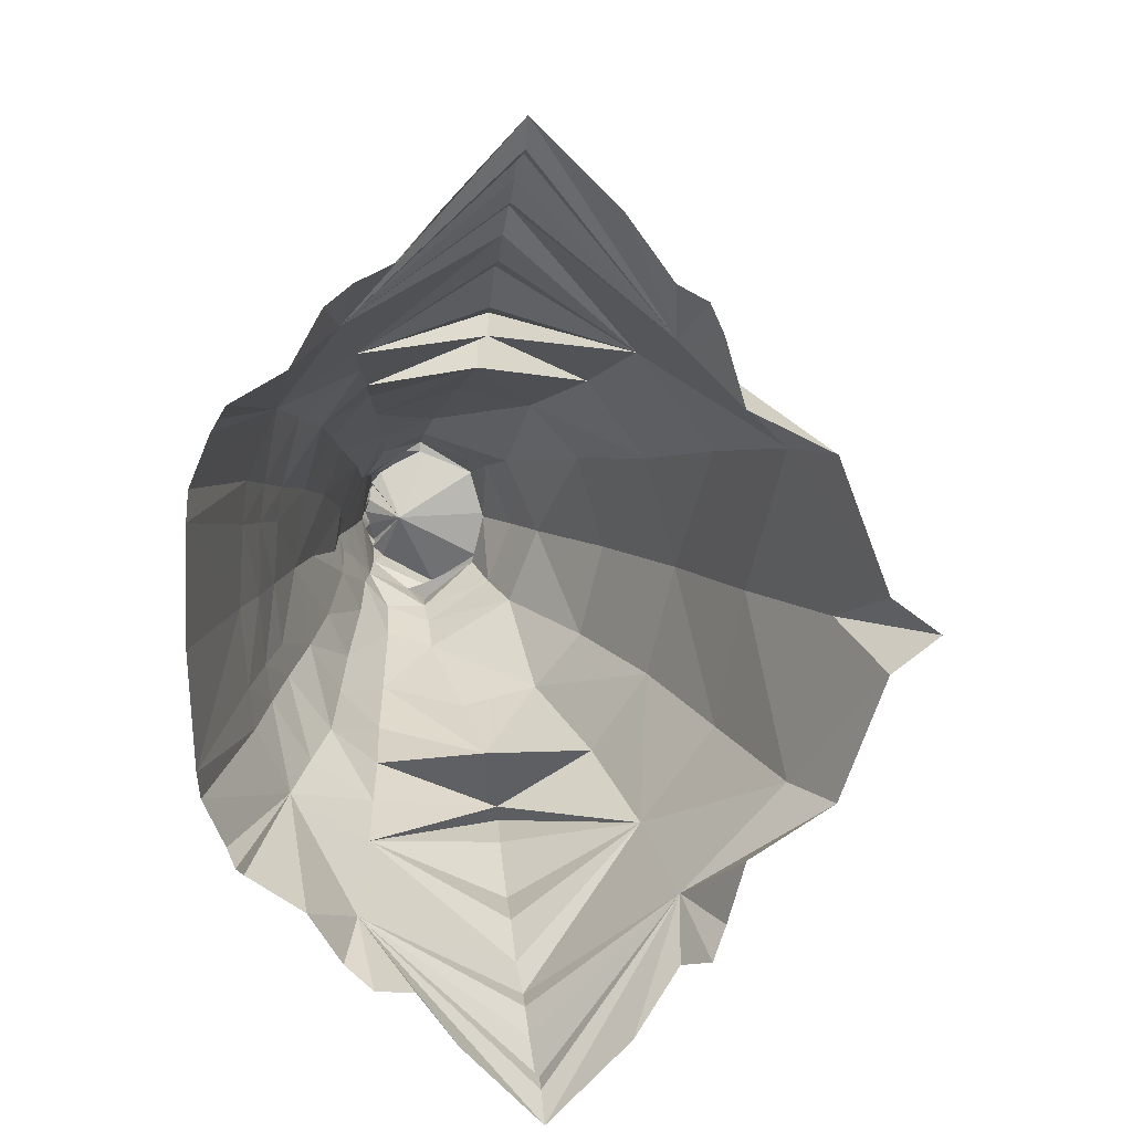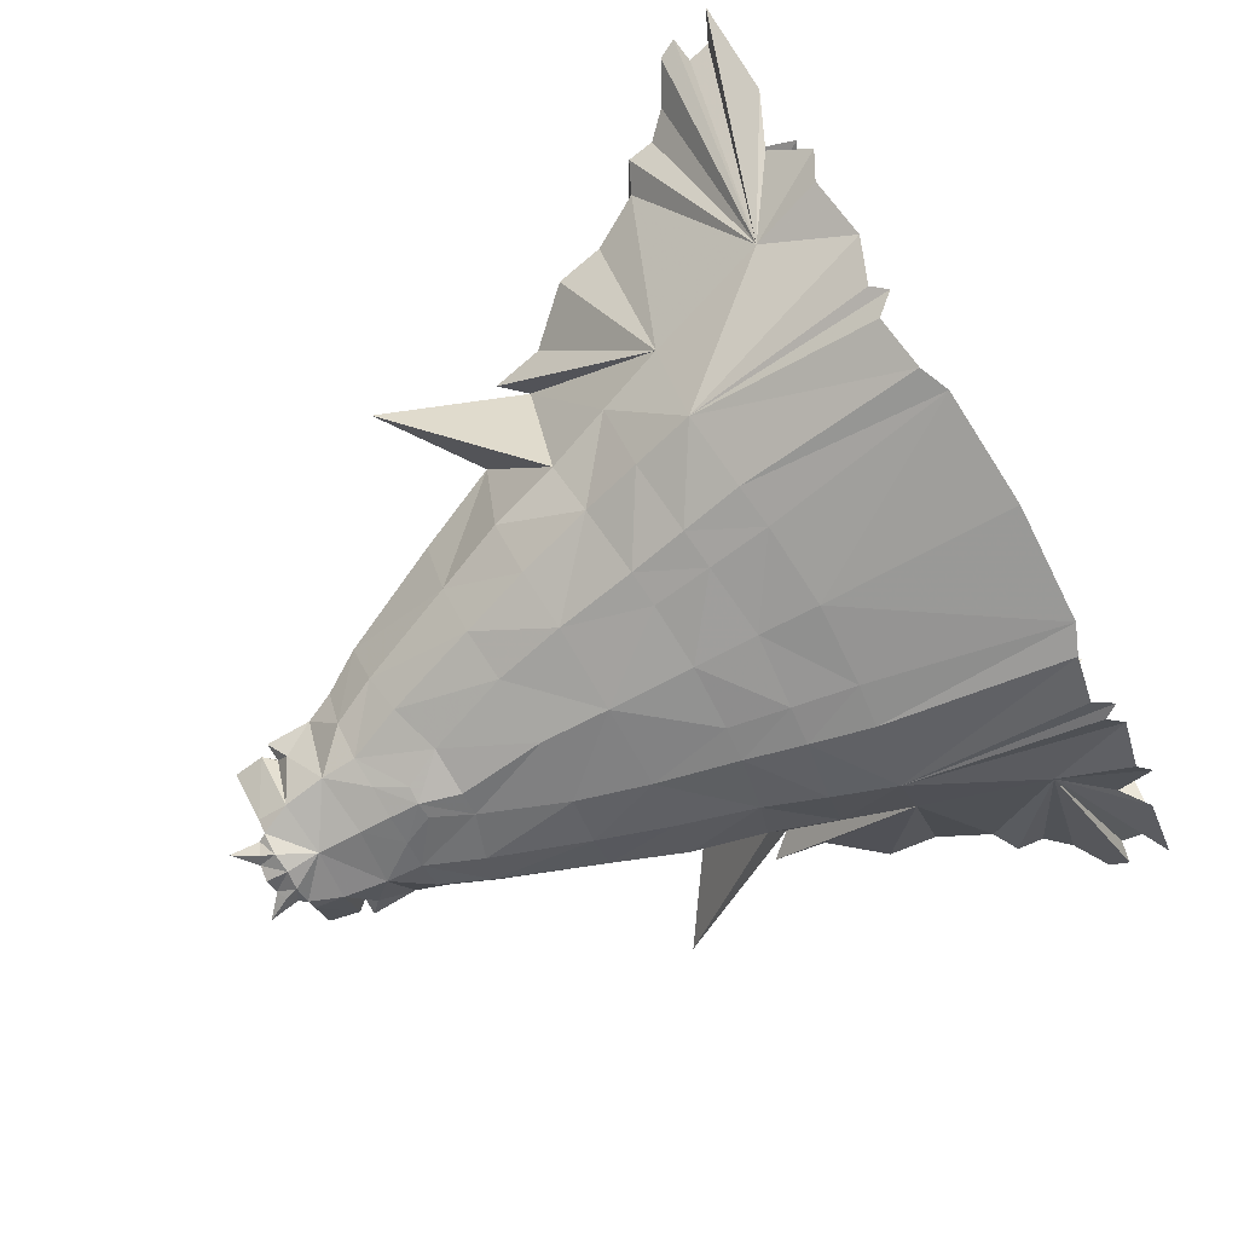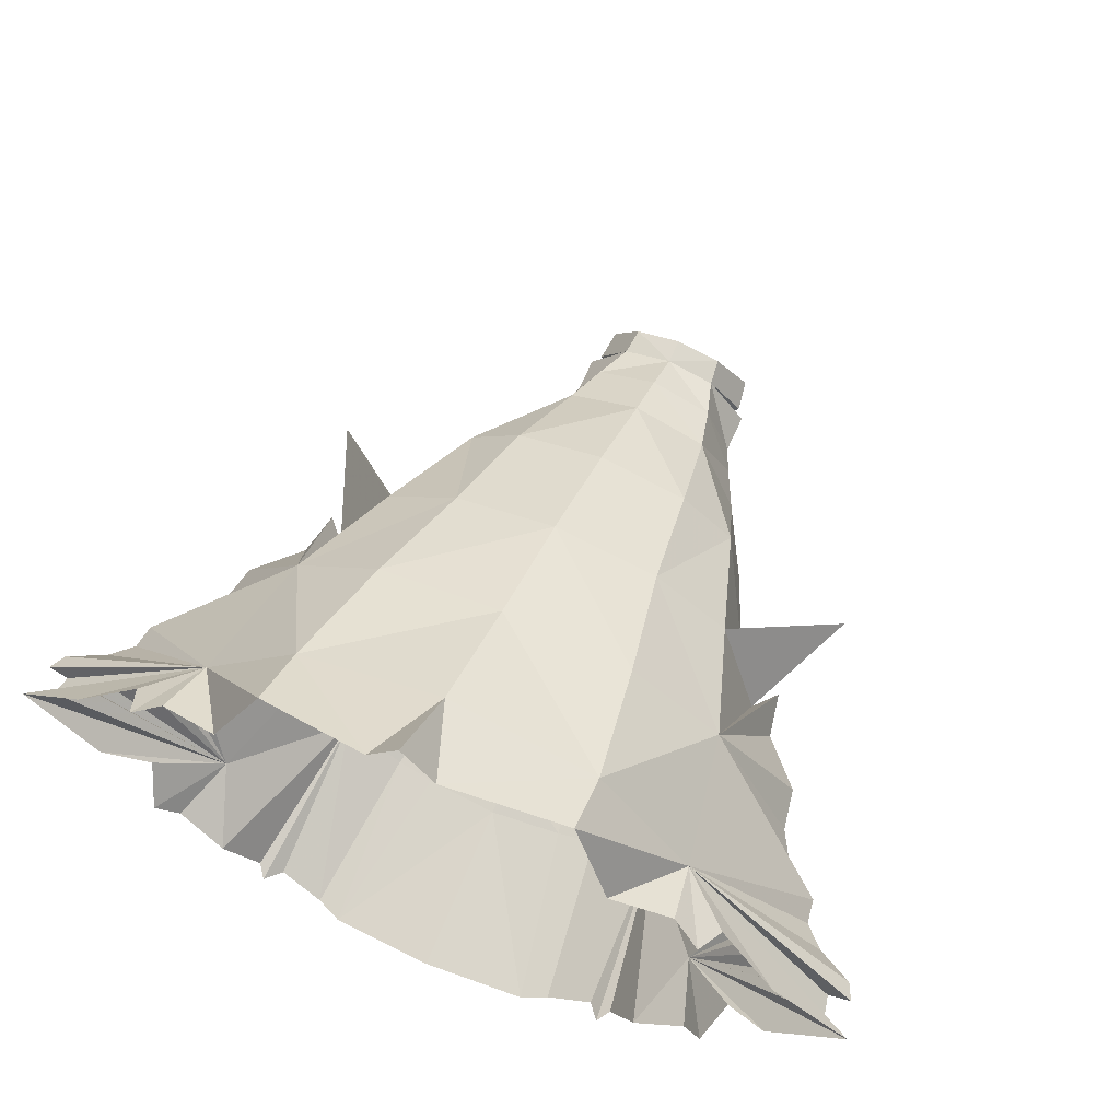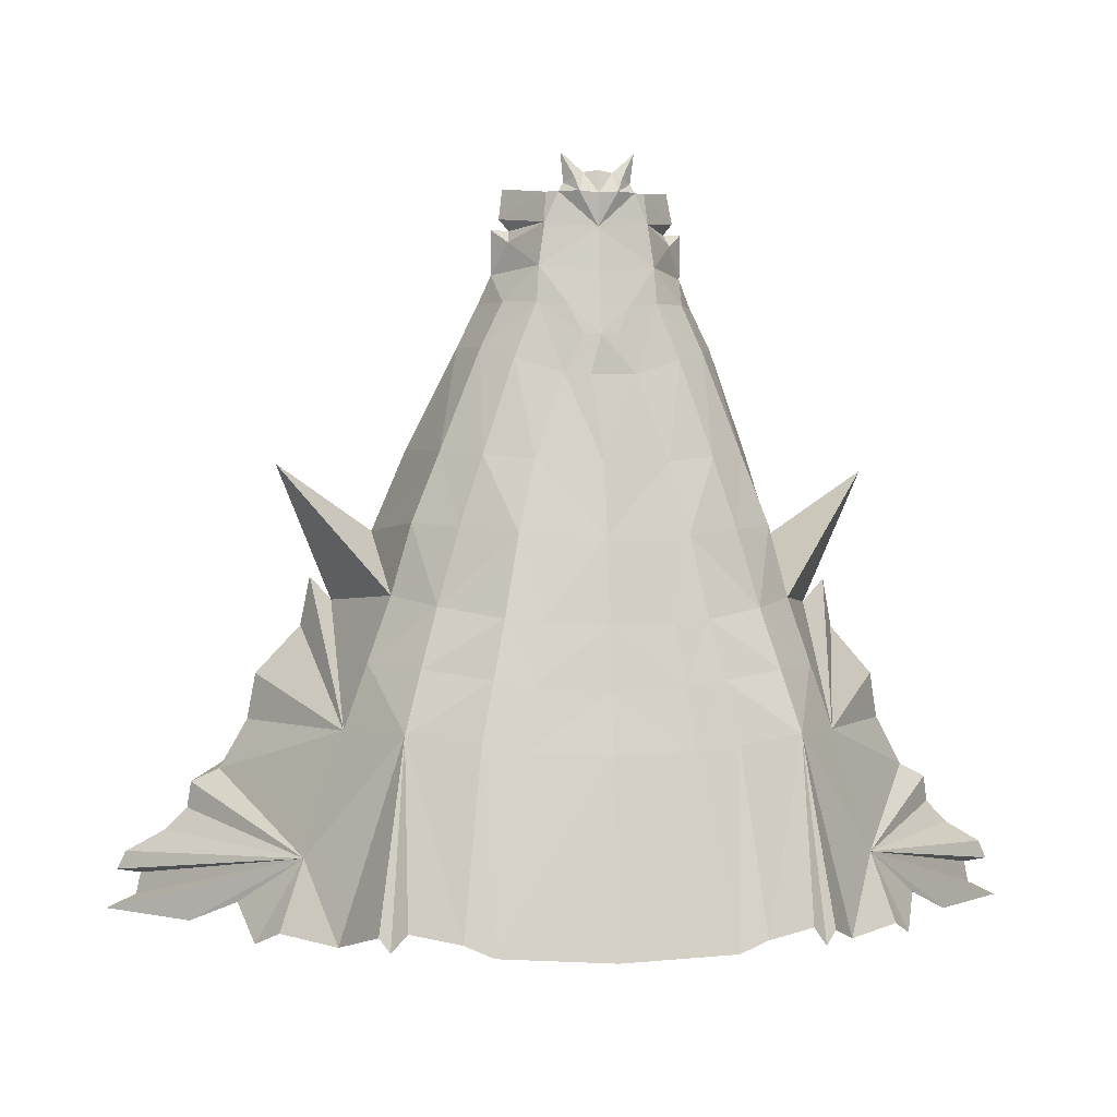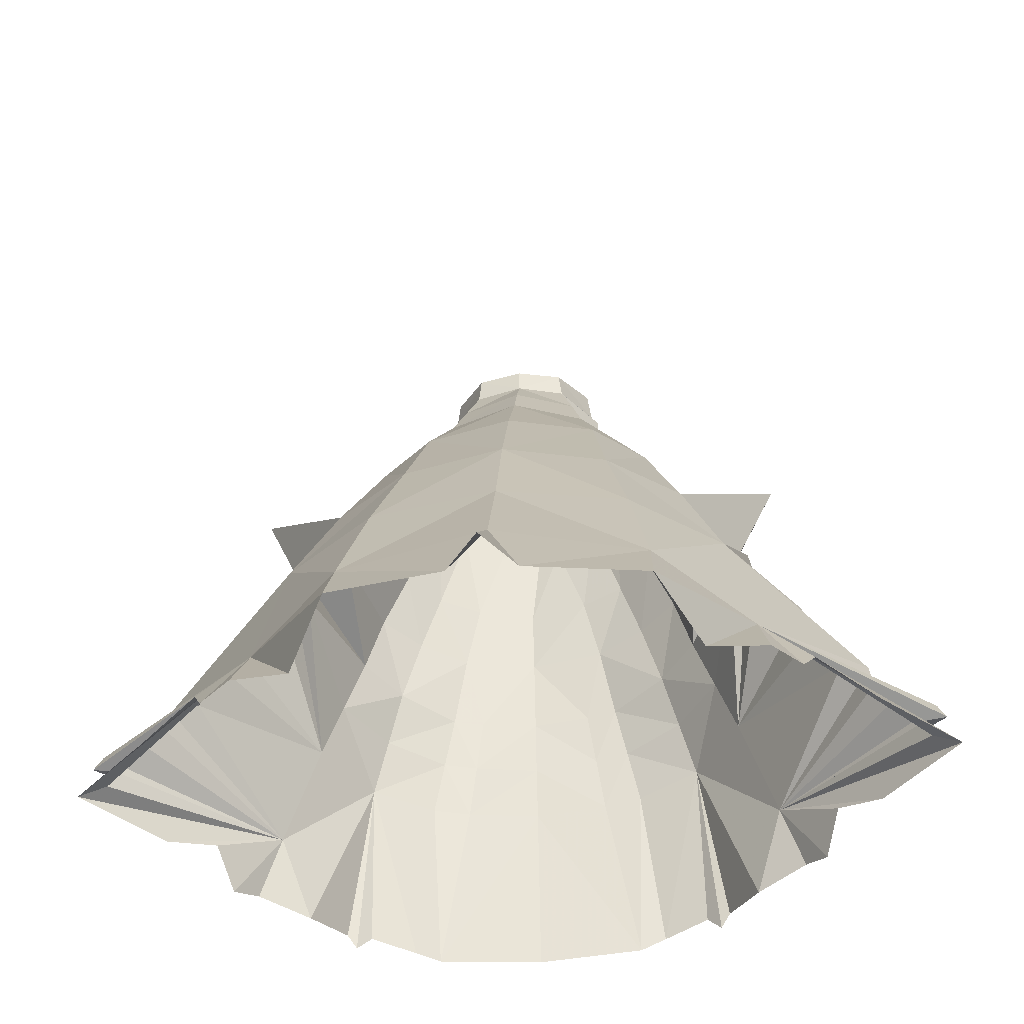
<metadata>
{"format":"obj","ext":"obj","renderer":"f3d","projection":"perspective","resolution":1024,"background":"white","views":[{"elev":-79.4,"azim":90.8,"up":"+Z"},{"elev":-74.8,"azim":119.7,"up":"+Y"},{"elev":66.3,"azim":-156.7,"up":"+Y"},{"elev":-2.3,"azim":-9.4,"up":"+Z"},{"elev":-45.0,"azim":-174.4,"up":"+Z"}]}
</metadata>
<code>
g priest_trousers_male_54760
v 8.875 18.95 30.77
v 7.562 13.52 40.58
v 12.13 9.59 40.52
v 15.25 14.32 30.54
v -0.06429 15.53 40.49
v -0.06428 9.849 48.79
v 6.182 7.274 48.94
v -0.06428 7.432 52.93
v 5.207 5.283 53.05
v -0.06428 4.825 56.78
v 4.118 3.74 56.73
v 8.388 -0.04825 50.91
v 7.424 -0.5259 53.15
v 18.55 18.05 20.43
v 20.62 20.65 8.651
v 12.49 28.72 9.939
v 10.82 23.93 20.6
v 10.15 0.9369 47.94
v -0.06427 21.29 30.62
v -0.06424 26.32 20.29
v -0.06424 32.1 10.1
v 2.739 35.44 2.746
v 12.7 31.91 4.652
v 8.657 -3.43 47.04
v 6.336 -5.714 46.19
v 8.812 -6.289 38.73
v 6.434 -8.845 32.62
v 10.61 -6.538 33.2
v 5.08 -7.847 38.27
v 6.956 -3.68 50.67
v 4.583 -5.598 50.5
v -0.06428 -8.891 37.84
v -0.06428 -9.887 32.44
v 2.355 -6.493 50.28
v 4.423 -5.401 53.3
v -0.06428 -6.678 52.72
v -0.0643 -10.83 25.76
v 4.951 -10.42 26
v 6.289 -11.99 16.51
v 5.608 -11.25 21.37
v -0.0643 -11.47 20.81
v -0.06431 -12.37 16.1
v 2.727 -7.068 44.87
v -0.9195 -7.698 44.76
v 7.424 -0.5259 53.15
v 6.314 -2.132 55.51
v -0.06428 -6.194 56.22
v 3.937 -5.295 56.64
v 2.921 -5.468 59
v 1.441 -6.431 58.93
v 1.068 -5.815 60.43
v -0.06428 -6.666 58.75
v 1.79 -6.134 60.02
v 13.9 -3.424 33.66
v 11.72 -3.413 39.18
v 11.18 -13.94 2.726
v 15.02 -12.34 3.432
v 14.97 -9.212 17.66
v 9.589 -11.61 16.92
v -0.06423 39.17 2.907
v 16.15 5.436 33.45
v 13.62 3.384 39.84
v 3.859 3.958 58.99
v 6.83 -0.5998 57.53
v -0.06428 4.863 58.98
v 6.481 -0.08713 60
v 6.067 -0.7992 56.6
v 4.118 3.74 56.73
v 6.83 -0.5998 57.53
v 23.81 22.72 2.276
v 24.91 20.5 4.895
v 23.74 5.363 38.7
v 19.24 6.486 28.01
v 15.25 14.32 30.54
v 16.15 5.436 33.45
v 23.74 5.363 38.7
v 20.94 6.53 29.89
v 21.65 6.751 26
v 16.28 25.22 2.583
v 30.14 8.691 13.58
v 27.93 8.16 14.64
v 30.14 8.691 13.58
v 18.55 18.05 20.43
v 19.24 6.486 28.01
v 20.94 6.53 29.89
v 25.15 7.319 22.18
v 25.15 7.319 22.18
v 25.78 7.716 18.54
v 30.42 8.861 11.53
v 20.62 20.65 8.651
v 30.42 8.861 11.53
v 32.16 9.176 9.766
v 29.98 16.94 3.166
v 36.71 10.34 3.542
v 32.16 9.176 9.766
v 35.2 9.706 8.082
v 35.2 9.706 8.082
v 35.88 9.943 6.637
v 35.88 9.943 6.637
v 34.01 9.954 6.358
v 34.01 9.954 6.358
v 34.37 10.1 4.658
v 34.37 10.1 4.658
v 21.39 23.81 3.509
v 6.067 -0.7992 56.6
v 7.466 -0.6461 56.68
v 7.466 -0.6461 56.68
v 25.78 7.716 18.54
v 27.93 8.16 14.64
v 12.32 -6.807 27.19
v 7.644 -10 26.24
v 6.067 -0.7992 56.6
v 7.466 -0.6461 56.68
v 16.15 5.436 33.45
v 16.15 5.436 33.45
v 15.43 -3.204 28.1
v 23.74 5.363 38.7
v 13.62 3.384 39.84
v 8.954 -14.04 1.758
v 27.93 8.16 14.64
v 21.97 -3.436 8.31
v 30.14 8.691 13.58
v 16.2 -11.55 1.949
v 17.03 -11.1 3.076
v 6.481 -0.08713 60
v 3.803 -4.606 59.08
v 6.83 -0.5998 57.53
v 10.15 0.9369 47.94
v 8.388 -0.04825 50.91
v 18.98 -3.186 17.85
v 19.24 6.486 28.01
v 17.2 -3.229 23.03
v 13.63 -8.048 22.51
v 8.605 -10.85 21.69
v 6.067 -0.7992 56.6
v 6.83 -0.5998 57.53
v 18.98 -3.186 17.85
v 20.94 6.53 29.89
v 19.24 6.486 28.01
v 2.788 -5.643 61.99
v 15.43 -3.204 28.1
v 23.74 5.363 38.7
v 7.466 -0.6461 56.68
v -0.06428 -6.236 60.55
v 2.532 -5.368 59.67
v 21.97 -3.436 8.31
v -0.06433 -14.32 1.28
v 19.58 -6.54 1.926
v 35.88 9.943 6.637
v 35.2 9.706 8.082
v 23.8 -4.065 2.777
v 25.51 -1.823 1.789
v 25.15 7.319 22.18
v 21.65 6.751 26
v 25.78 7.716 18.54
v 25.15 7.319 22.18
v 27.93 8.16 14.64
v 25.78 7.716 18.54
v 30.14 8.691 13.58
v 30.42 8.861 11.53
v 32.16 9.176 9.766
v 30.42 8.861 11.53
v 35.2 9.706 8.082
v 32.16 9.176 9.766
v 26.71 1.013 4.717
v 34.01 9.954 6.358
v 35.88 9.943 6.637
v 34.37 10.1 4.658
v 34.01 9.954 6.358
v 30.28 4.161 3.049
v 36.71 10.34 3.542
v 34.37 10.1 4.658
v 20.94 6.53 29.89
v 3.859 3.958 58.99
v -0.06428 4.863 58.98
v -0.06428 -2.853 56.92
v 6.481 -0.08713 60
v 3.803 -4.606 59.08
v 2.921 -5.468 59
v -0.06428 -6.236 60.55
v 1.068 -5.815 60.43
v 2.532 -5.368 59.67
v 2.788 -5.643 61.99
v 1.244 -7.222 47.81
v -0.06428 -7.591 47.86
v -0.06428 -7.127 50.22
v -9.004 18.95 30.77
v -15.38 14.32 30.54
v -12.26 9.59 40.52
v -7.691 13.52 40.58
v -6.31 7.274 48.94
v -0.06428 9.849 48.79
v -5.336 5.283 53.05
v -0.06428 7.432 52.93
v -4.246 3.74 56.73
v -8.517 -0.04825 50.91
v -7.553 -0.5259 53.15
v -18.68 18.05 20.43
v -10.95 23.93 20.6
v -12.62 28.72 9.939
v -20.74 20.65 8.651
v -10.14 0.3534 47.52
v -2.868 35.44 2.746
v -12.83 31.91 4.652
v -8.786 -3.43 47.04
v -8.941 -6.289 38.73
v -6.465 -5.714 46.19
v -6.563 -8.845 32.62
v -5.208 -7.847 38.27
v -10.74 -6.538 33.2
v -4.711 -5.598 50.5
v -7.084 -3.68 50.67
v -2.483 -6.493 50.28
v -4.551 -5.401 53.3
v -5.079 -10.42 26
v -5.736 -11.25 21.37
v -6.418 -11.99 16.51
v -2.855 -7.068 44.87
v -6.442 -2.132 55.51
v -7.553 -0.5259 53.15
v -1.57 -6.431 58.93
v -3.05 -5.468 59
v -4.066 -5.295 56.64
v -1.197 -5.815 60.43
v -1.919 -6.134 60.02
v -11.85 -3.413 39.18
v -14.02 -3.424 33.66
v -11.31 -13.94 2.726
v -9.718 -11.61 16.92
v -15.09 -9.212 17.66
v -15.15 -12.34 3.432
v -16.28 5.436 33.45
v -13.75 3.384 39.84
v -3.988 3.958 58.99
v -6.959 -0.5998 57.53
v -6.609 -0.08713 60
v -6.196 -0.7992 56.6
v -6.959 -0.5998 57.53
v -4.246 3.74 56.73
v -23.94 22.72 2.276
v -25.04 20.5 4.895
v -19.37 6.486 28.01
v -23.87 5.363 38.7
v -15.38 14.32 30.54
v -23.87 5.363 38.7
v -16.28 5.436 33.45
v -21.07 6.53 29.89
v -21.78 6.751 26
v -16.41 25.22 2.583
v -30.26 8.691 13.58
v -28.06 8.16 14.64
v -18.68 18.05 20.43
v -30.26 8.691 13.58
v -19.37 6.486 28.01
v -21.07 6.53 29.89
v -25.28 7.319 22.18
v -25.28 7.319 22.18
v -25.9 7.716 18.54
v -30.54 8.861 11.53
v -20.74 20.65 8.651
v -32.29 9.176 9.766
v -30.54 8.861 11.53
v -30.1 16.94 3.166
v -36.83 10.34 3.542
v -35.33 9.706 8.082
v -32.29 9.176 9.766
v -36.01 9.943 6.637
v -35.33 9.706 8.082
v -34.14 9.954 6.358
v -36.01 9.943 6.637
v -34.5 10.1 4.658
v -34.14 9.954 6.358
v -34.5 10.1 4.658
v -21.52 23.81 3.509
v -7.595 -0.6461 56.68
v -6.196 -0.7992 56.6
v -7.595 -0.6461 56.68
v -25.9 7.716 18.54
v -28.06 8.16 14.64
v -12.45 -6.807 27.19
v -7.773 -10 26.24
v -6.196 -0.7992 56.6
v -7.595 -0.6461 56.68
v -16.28 5.436 33.45
v -16.28 5.436 33.45
v -23.87 5.363 38.7
v -15.56 -3.204 28.1
v -13.75 3.384 39.84
v -9.083 -14.04 1.758
v -28.06 8.16 14.64
v -30.26 8.691 13.58
v -22.1 -3.435 8.31
v -17.15 -11.1 3.076
v -16.33 -11.55 1.949
v -6.609 -0.08713 60
v -6.959 -0.5998 57.53
v -3.931 -4.606 59.08
v -10.14 0.3534 47.52
v -8.517 -0.04825 50.91
v -19.11 -3.186 17.85
v -17.33 -3.229 23.03
v -19.37 6.486 28.01
v -8.733 -10.85 21.69
v -13.76 -8.048 22.51
v -6.959 -0.5998 57.53
v -6.196 -0.7992 56.6
v -19.11 -3.186 17.85
v -19.37 6.486 28.01
v -21.07 6.53 29.89
v -2.917 -5.643 61.99
v -15.56 -3.204 28.1
v -23.87 5.363 38.7
v -7.595 -0.6461 56.68
v -2.661 -5.368 59.67
v -22.1 -3.435 8.31
v -19.71 -6.54 1.926
v -35.33 9.706 8.082
v -36.01 9.943 6.637
v -23.92 -4.065 2.777
v -25.64 -1.823 1.789
v -21.78 6.751 26
v -25.28 7.319 22.18
v -25.28 7.319 22.18
v -25.9 7.716 18.54
v -25.9 7.716 18.54
v -28.06 8.16 14.64
v -30.26 8.691 13.58
v -30.54 8.861 11.53
v -30.54 8.861 11.53
v -32.29 9.176 9.766
v -32.29 9.176 9.766
v -35.33 9.706 8.082
v -26.84 1.013 4.717
v -36.01 9.943 6.637
v -34.14 9.954 6.358
v -34.14 9.954 6.358
v -34.5 10.1 4.658
v -30.4 4.161 3.049
v -34.5 10.1 4.658
v -36.83 10.34 3.542
v -21.07 6.53 29.89
v -3.988 3.958 58.99
v -6.609 -0.08713 60
v -3.931 -4.606 59.08
v -3.05 -5.468 59
v -1.197 -5.815 60.43
v -2.661 -5.368 59.67
v -2.917 -5.643 61.99
v -1.372 -7.222 47.81
f 1 2 3
f 3 4 1
f 2 5 6
f 6 7 2
f 7 6 8
f 8 9 7
f 9 8 10
f 10 11 9
f 12 9 13
f 14 15 16
f 16 17 14
f 18 7 12
f 19 5 2
f 2 1 19
f 19 1 17
f 17 20 19
f 7 18 3
f 14 17 1
f 1 4 14
f 20 17 16
f 16 21 20
f 22 21 16
f 16 23 22
f 24 25 26
f 27 28 26
f 26 29 27
f 24 30 31
f 31 25 24
f 29 32 33
f 33 27 29
f 34 35 36
f 37 38 33
f 39 40 41
f 41 42 39
f 43 44 32
f 32 29 43
f 35 31 30
f 35 45 46
f 47 48 49
f 49 50 47
f 51 52 50
f 50 53 51
f 28 54 55
f 55 26 28
f 56 57 58
f 58 59 56
f 22 60 21
f 61 3 62
f 63 64 11
f 65 63 10
f 62 3 18
f 61 4 3
f 63 66 64
f 67 68 69
f 63 11 10
f 70 15 71
f 4 72 73
f 74 75 76
f 77 78 14
f 15 79 23
f 14 80 15
f 4 73 14
f 81 82 83
f 84 85 83
f 78 86 14
f 87 88 83
f 15 80 89
f 90 91 92
f 15 93 71
f 15 94 93
f 15 95 96
f 90 97 98
f 15 99 100
f 90 101 102
f 15 103 94
f 70 104 15
f 15 23 16
f 104 79 15
f 11 105 106
f 68 107 13
f 108 109 14
f 110 27 111
f 46 112 48
f 112 46 113
f 54 114 55
f 115 116 117
f 55 114 118
f 56 59 119
f 120 121 122
f 58 123 124
f 125 126 127
f 55 118 128
f 129 30 128
f 130 131 132
f 58 133 134
f 134 59 58
f 126 48 127
f 49 48 126
f 48 135 136
f 30 24 128
f 137 138 139
f 50 52 47
f 53 140 51
f 141 131 142
f 55 128 24
f 46 45 143
f 47 36 35
f 35 48 47
f 51 144 52
f 145 140 53
f 145 53 50
f 49 145 50
f 24 26 55
f 58 130 132
f 132 133 58
f 58 146 130
f 59 39 119
f 42 147 119
f 58 57 123
f 58 124 148
f 121 149 150
f 151 152 146
f 58 148 146
f 148 151 146
f 130 153 154
f 137 155 156
f 130 157 158
f 146 157 130
f 159 146 160
f 121 161 162
f 146 163 164
f 146 152 165
f 146 166 167
f 121 168 169
f 146 165 170
f 146 171 172
f 146 170 171
f 130 154 173
f 174 175 176
f 177 174 176
f 178 177 176
f 179 178 176
f 180 181 176
f 182 179 176
f 183 182 176
f 181 183 176
f 7 3 2
f 29 26 25
f 25 43 29
f 25 31 43
f 12 7 9
f 13 9 11
f 35 46 48
f 43 184 185
f 185 44 43
f 31 34 184
f 35 34 31
f 184 43 31
f 184 34 185
f 34 36 186
f 185 34 186
f 45 35 30
f 30 129 45
f 114 54 141
f 54 28 110
f 110 141 54
f 28 27 110
f 187 188 189
f 189 190 187
f 190 191 192
f 192 5 190
f 191 193 194
f 194 192 191
f 193 195 10
f 10 194 193
f 196 197 193
f 198 199 200
f 200 201 198
f 202 196 191
f 19 187 190
f 190 5 19
f 19 20 199
f 199 187 19
f 191 189 202
f 198 188 187
f 187 199 198
f 20 21 200
f 200 199 20
f 203 204 200
f 200 21 203
f 205 206 207
f 208 209 206
f 206 210 208
f 205 207 211
f 211 212 205
f 209 208 33
f 33 32 209
f 213 36 214
f 37 33 215
f 41 216 217
f 217 42 41
f 218 209 32
f 32 44 218
f 214 212 211
f 214 219 220
f 47 221 222
f 222 223 47
f 224 225 221
f 221 52 224
f 210 206 226
f 226 227 210
f 228 229 230
f 230 231 228
f 203 21 60
f 232 233 189
f 234 195 235
f 65 10 234
f 233 202 189
f 232 189 188
f 234 235 236
f 237 238 239
f 234 10 195
f 240 241 201
f 188 242 243
f 244 245 246
f 247 198 248
f 201 204 249
f 198 201 250
f 188 198 242
f 251 252 253
f 254 252 255
f 248 198 256
f 257 252 258
f 201 259 250
f 260 261 262
f 201 241 263
f 201 263 264
f 201 265 266
f 260 267 268
f 201 269 270
f 260 271 272
f 201 264 273
f 240 201 274
f 201 200 204
f 274 201 249
f 195 275 276
f 239 197 277
f 278 198 279
f 280 281 208
f 219 223 282
f 282 283 219
f 227 226 284
f 285 286 287
f 226 288 284
f 228 289 229
f 290 291 292
f 230 293 294
f 295 296 297
f 226 298 288
f 299 298 212
f 300 301 302
f 303 304 230
f 230 229 303
f 297 296 223
f 222 297 223
f 223 305 306
f 212 298 205
f 307 308 309
f 221 47 52
f 225 224 310
f 311 312 302
f 226 205 298
f 219 313 220
f 47 223 214
f 214 36 47
f 224 52 144
f 314 225 310
f 314 221 225
f 222 221 314
f 205 226 206
f 230 304 301
f 301 300 230
f 230 300 315
f 229 289 217
f 42 289 147
f 230 294 231
f 230 316 293
f 292 317 318
f 319 315 320
f 230 315 316
f 316 315 319
f 300 321 322
f 307 323 324
f 300 325 326
f 315 300 326
f 327 328 315
f 292 329 330
f 315 331 332
f 315 333 320
f 315 334 335
f 292 336 337
f 315 338 333
f 315 339 340
f 315 340 338
f 300 341 321
f 342 176 175
f 343 176 342
f 344 176 343
f 345 176 344
f 180 176 346
f 347 176 345
f 348 176 347
f 346 176 348
f 191 190 189
f 209 218 207
f 207 206 209
f 207 218 211
f 196 193 191
f 197 195 193
f 214 223 219
f 218 44 185
f 185 349 218
f 211 349 213
f 214 211 213
f 349 211 218
f 349 185 213
f 213 186 36
f 185 186 213
f 220 299 212
f 212 214 220
f 284 311 227
f 227 311 280
f 280 210 227
f 210 280 208
f 39 59 134
f 134 40 39
f 39 42 119
f 38 111 27
f 38 27 33
f 281 303 216
f 216 215 281
f 289 42 217
f 208 281 215
f 33 208 215
f 40 38 37
f 37 41 40
f 133 110 111
f 111 134 133
f 132 141 110
f 110 133 132
f 37 215 216
f 216 41 37
f 281 280 304
f 304 303 281
f 280 311 301
f 301 304 280
f 111 38 40
f 40 134 111
f 303 229 217
f 217 216 303
f 131 141 132
f 301 311 302

</code>
